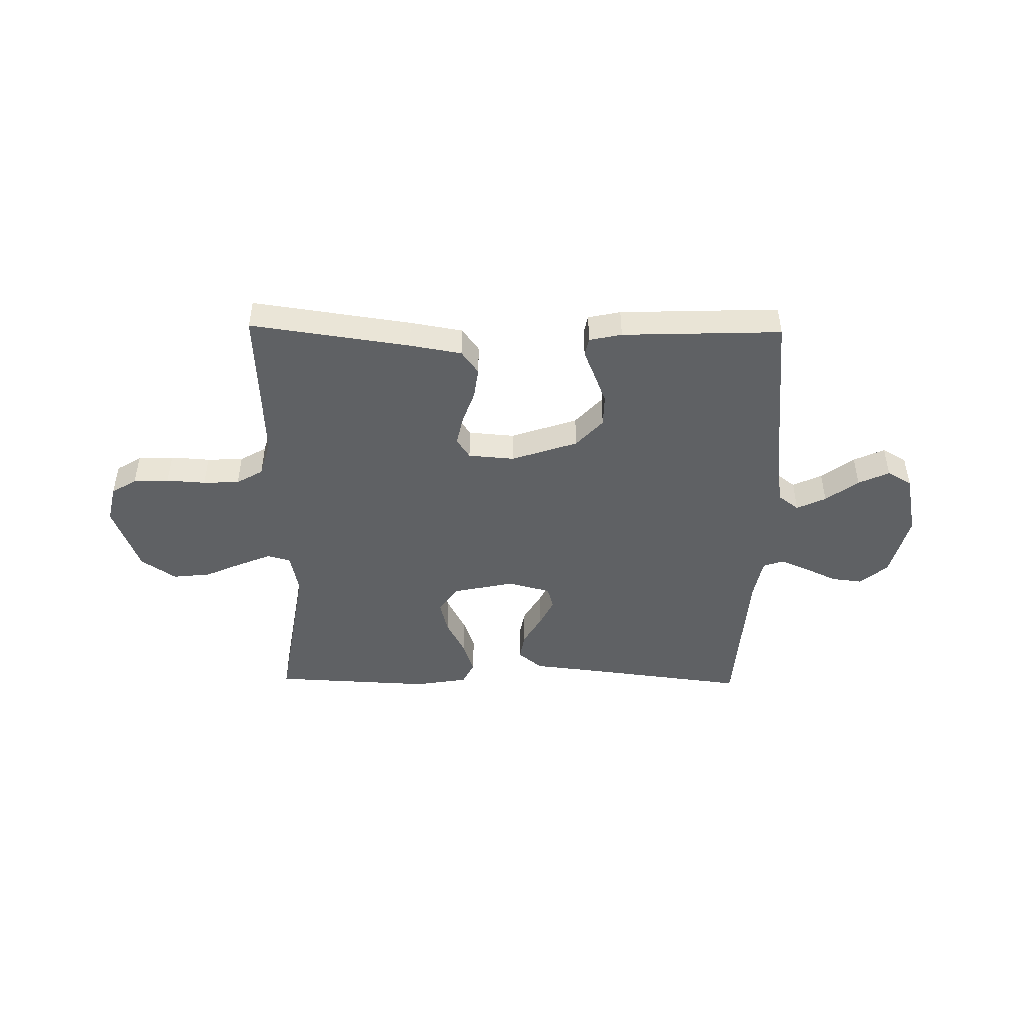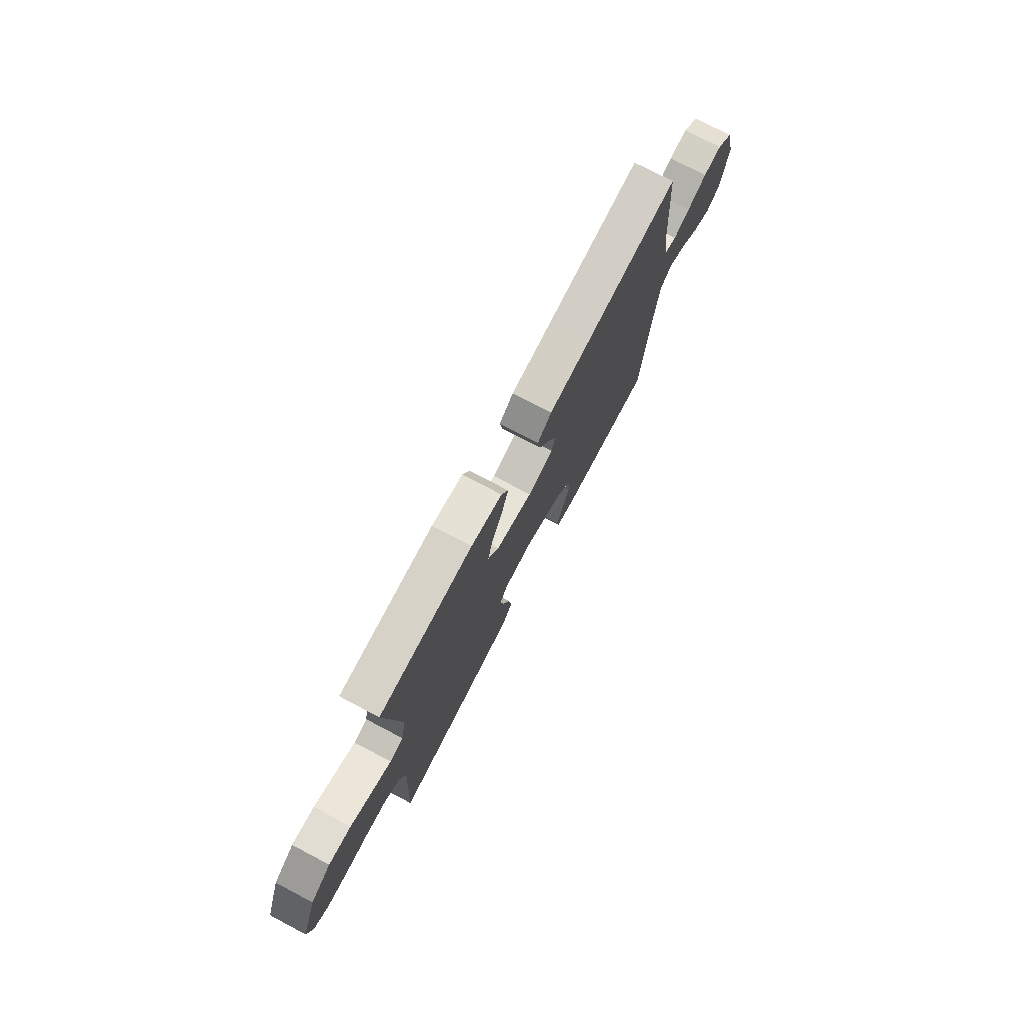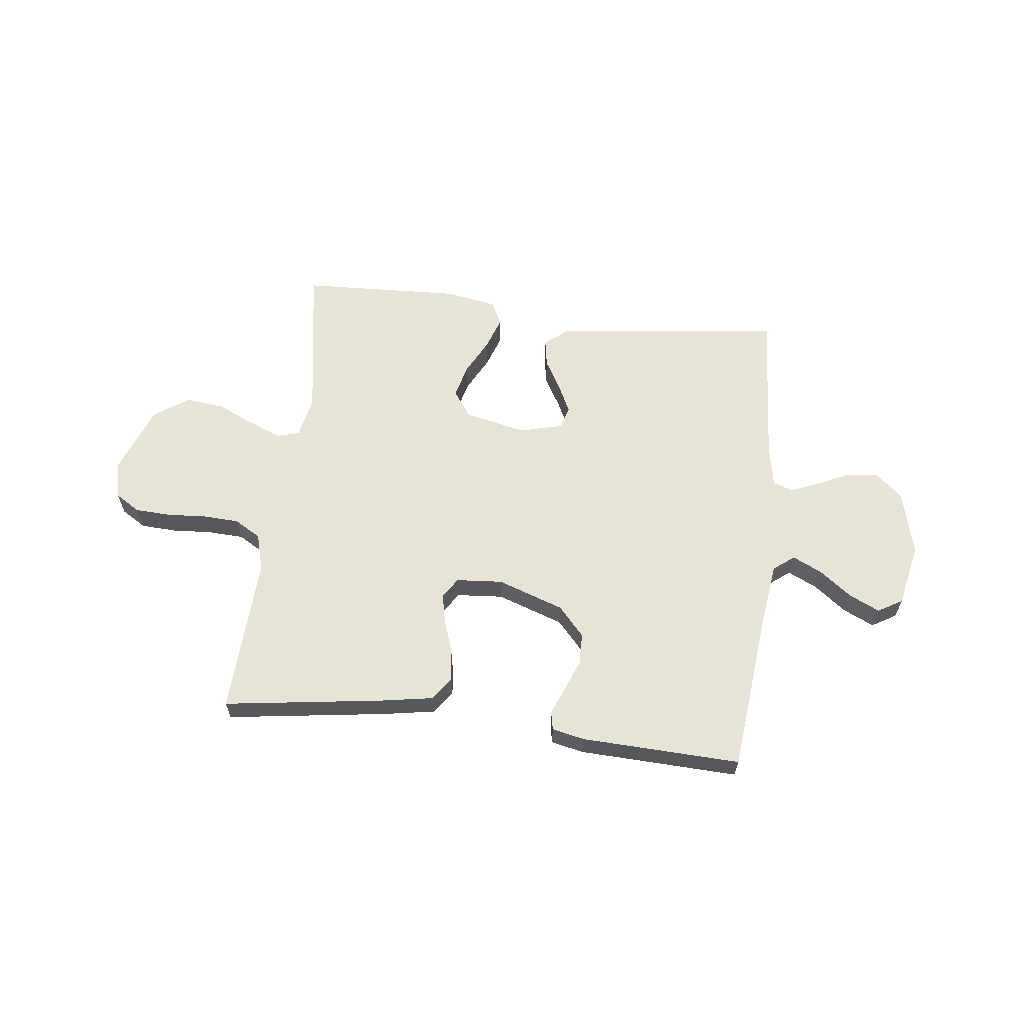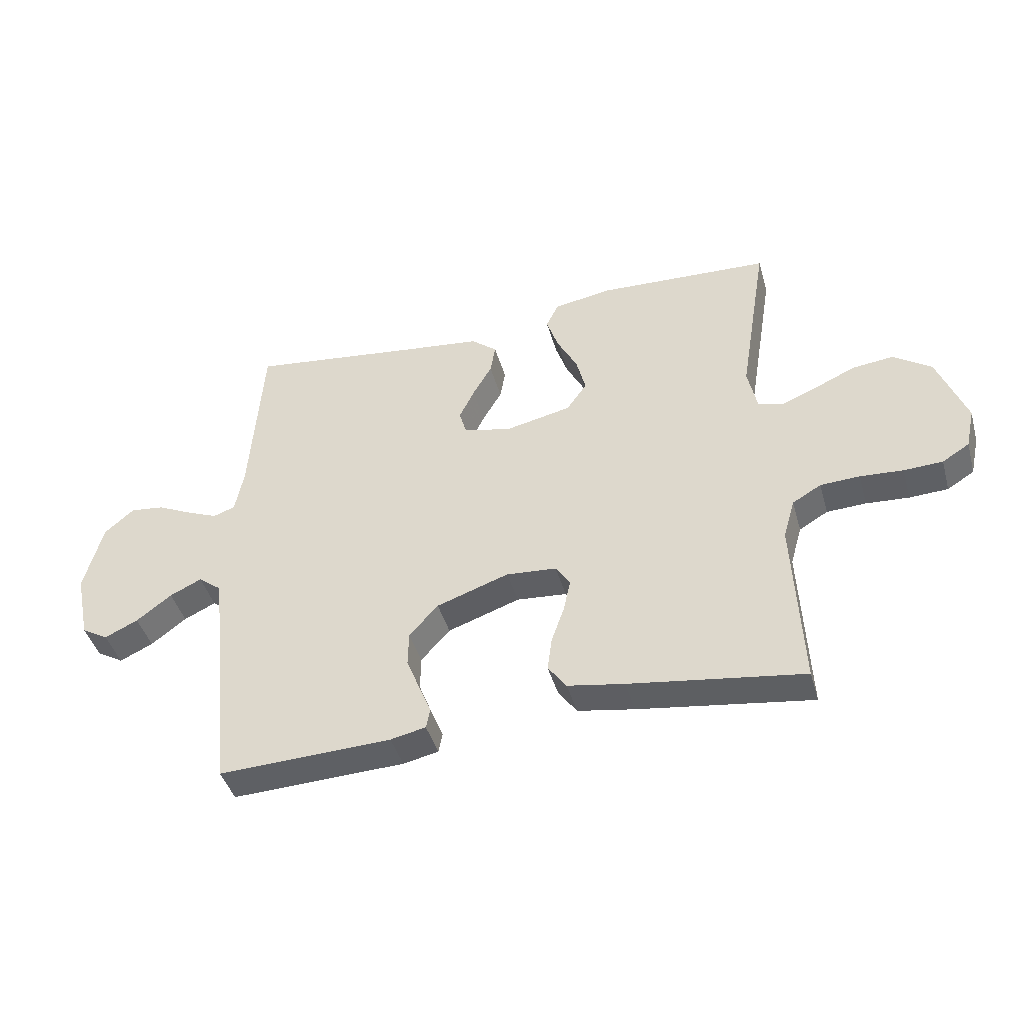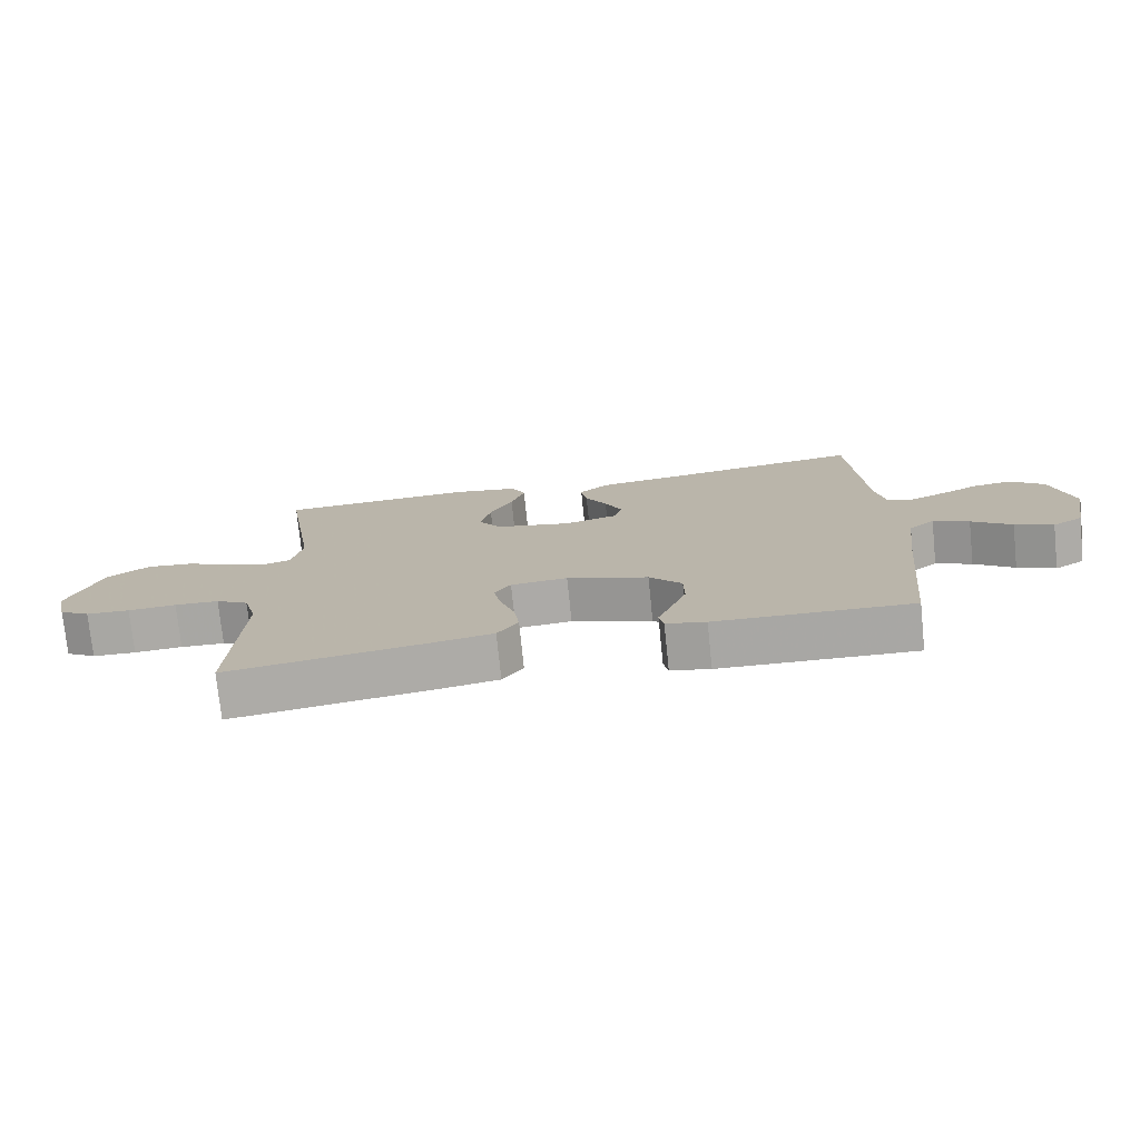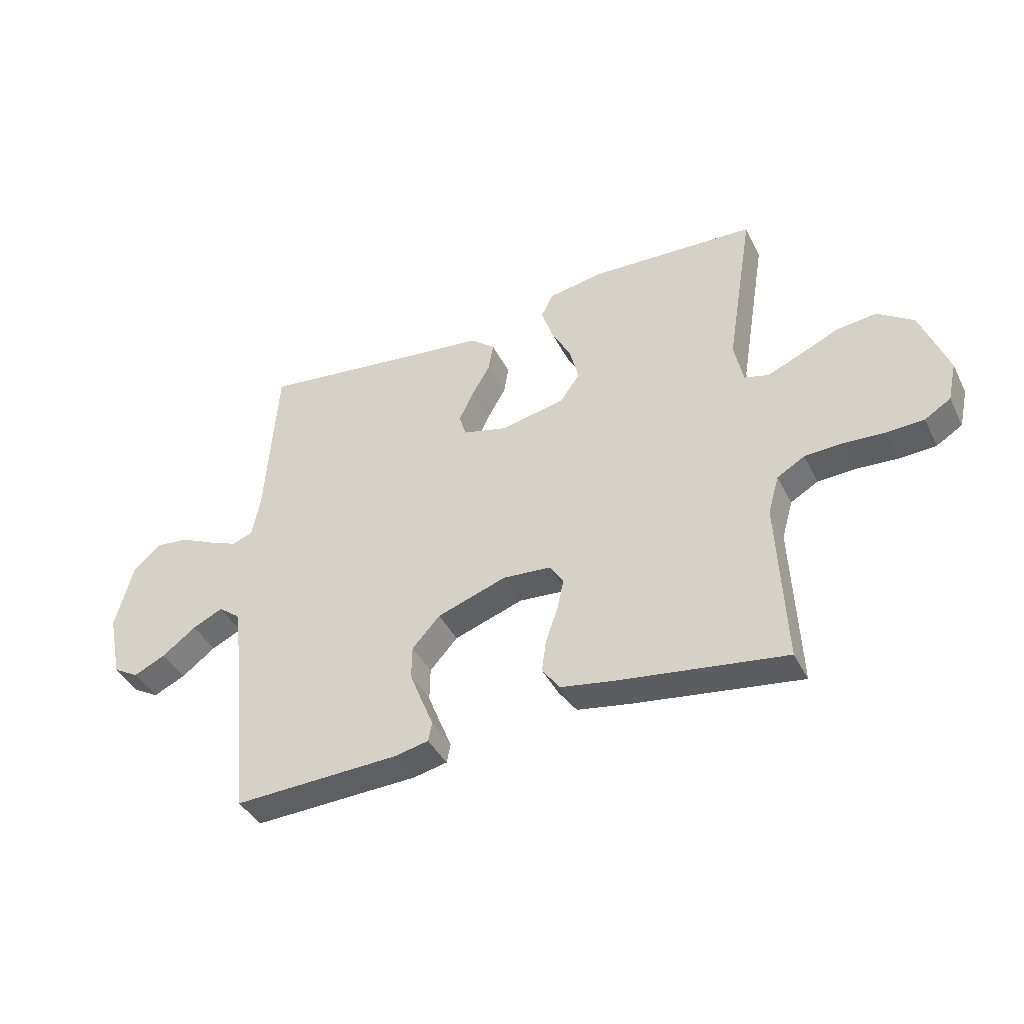
<metadata>
{"format":"obj","ext":"obj","renderer":"f3d","projection":"perspective","resolution":1024,"background":"white","views":[{"elev":-46.5,"azim":179.1,"up":"+Y"},{"elev":74.6,"azim":117.7,"up":"+Z"},{"elev":61.8,"azim":-173.1,"up":"+Y"},{"elev":-43.0,"azim":15.6,"up":"+Z"},{"elev":-75.2,"azim":-174.1,"up":"+Z"},{"elev":-41.1,"azim":24.9,"up":"+Z"}]}
</metadata>
<code>
v 0.5 0.07 -0.5
v 0.2 0.07 -0.457
v 0.102 0.07 -0.44
v 0.07 0.07 -0.396
v 0.078 0.07 -0.337
v 0.1 0.07 -0.274
v 0.112 0.07 -0.218
v 0.087 0.07 -0.18
v 0 0.07 -0.173
v -0.125 0.07 -0.216
v -0.175 0.07 -0.271
v -0.176 0.07 -0.331
v -0.153 0.07 -0.39
v -0.132 0.07 -0.441
v -0.139 0.07 -0.476
v -0.2 0.07 -0.489
v -0.5 0.07 -0.5
v -0.53 0.07 -0.2
v -0.546 0.07 -0.077
v -0.585 0.07 -0.047
v -0.64 0.07 -0.073
v -0.701 0.07 -0.119
v -0.759 0.07 -0.146
v -0.805 0.07 -0.119
v -0.83 0.07 0
v -0.798 0.07 0.123
v -0.747 0.07 0.167
v -0.688 0.07 0.16
v -0.627 0.07 0.131
v -0.574 0.07 0.109
v -0.536 0.07 0.122
v -0.521 0.07 0.2
v -0.5 0.07 0.5
v -0.2 0.07 0.463
v -0.07 0.07 0.448
v -0.025 0.07 0.411
v -0.034 0.07 0.359
v -0.067 0.07 0.302
v -0.093 0.07 0.248
v -0.081 0.07 0.206
v 0 0.07 0.185
v 0.116 0.07 0.21
v 0.151 0.07 0.26
v 0.135 0.07 0.324
v 0.1 0.07 0.391
v 0.079 0.07 0.453
v 0.101 0.07 0.497
v 0.2 0.07 0.514
v 0.5 0.07 0.5
v 0.451 0.07 0.2
v 0.467 0.07 0.122
v 0.51 0.07 0.11
v 0.571 0.07 0.135
v 0.642 0.07 0.167
v 0.714 0.07 0.175
v 0.779 0.07 0.13
v 0.828 0.07 0
v 0.812 0.07 -0.071
v 0.765 0.07 -0.1
v 0.698 0.07 -0.103
v 0.624 0.07 -0.098
v 0.556 0.07 -0.101
v 0.506 0.07 -0.13
v 0.486 0.07 -0.2
v 0.5 0 -0.5
v 0.2 0 -0.457
v 0.102 0 -0.44
v 0.07 0 -0.396
v 0.078 0 -0.337
v 0.1 0 -0.274
v 0.112 0 -0.218
v 0.087 0 -0.18
v 0 0 -0.173
v -0.125 0 -0.216
v -0.175 0 -0.271
v -0.176 0 -0.331
v -0.153 0 -0.39
v -0.132 0 -0.441
v -0.139 0 -0.476
v -0.2 0 -0.489
v -0.5 0 -0.5
v -0.53 0 -0.2
v -0.546 0 -0.077
v -0.585 0 -0.047
v -0.64 0 -0.073
v -0.701 0 -0.119
v -0.759 0 -0.146
v -0.805 0 -0.119
v -0.83 0 0
v -0.798 0 0.123
v -0.747 0 0.167
v -0.688 0 0.16
v -0.627 0 0.131
v -0.574 0 0.109
v -0.536 0 0.122
v -0.521 0 0.2
v -0.5 0 0.5
v -0.2 0 0.463
v -0.07 0 0.448
v -0.025 0 0.411
v -0.034 0 0.359
v -0.067 0 0.302
v -0.093 0 0.248
v -0.081 0 0.206
v 0 0 0.185
v 0.116 0 0.21
v 0.151 0 0.26
v 0.135 0 0.324
v 0.1 0 0.391
v 0.079 0 0.453
v 0.101 0 0.497
v 0.2 0 0.514
v 0.5 0 0.5
v 0.451 0 0.2
v 0.467 0 0.122
v 0.51 0 0.11
v 0.571 0 0.135
v 0.642 0 0.167
v 0.714 0 0.175
v 0.779 0 0.13
v 0.828 0 0
v 0.812 0 -0.071
v 0.765 0 -0.1
v 0.698 0 -0.103
v 0.624 0 -0.098
v 0.556 0 -0.101
v 0.506 0 -0.13
v 0.486 0 -0.2
f 59 60 61
f 58 59 61
f 57 58 61
f 56 57 61
f 55 56 61
f 54 55 61
f 53 54 61
f 52 53 61 62
f 51 52 62 63
f 48 49 50
f 47 48 50
f 46 47 50
f 45 46 50
f 44 45 50
f 51 63 64
f 50 51 64
f 44 50 64
f 43 44 64
f 36 37 38
f 35 36 38
f 34 35 38
f 34 38 39
f 33 34 39
f 32 33 39
f 31 32 39 40
f 27 28 29
f 26 27 29
f 25 26 29
f 24 25 29
f 23 24 29
f 22 23 29
f 21 22 29
f 20 21 29 30
f 31 40 41
f 30 31 41
f 20 30 41
f 19 20 41
f 16 17 18
f 15 16 18
f 14 15 18
f 13 14 18
f 4 5 6
f 3 4 6
f 2 3 6
f 1 2 6
f 64 1 6
f 64 6 7
f 64 7 8
f 43 64 8
f 42 43 8
f 41 42 8 9
f 19 41 9 10
f 12 13 18 19
f 11 12 19
f 10 11 19
f 125 124 123
f 125 123 122
f 125 122 121
f 125 121 120
f 125 120 119
f 125 119 118
f 125 118 117
f 126 125 117 116
f 127 126 116 115
f 114 113 112
f 114 112 111
f 114 111 110
f 114 110 109
f 114 109 108
f 128 127 115
f 128 115 114
f 128 114 108
f 128 108 107
f 102 101 100
f 102 100 99
f 102 99 98
f 103 102 98
f 103 98 97
f 103 97 96
f 104 103 96 95
f 93 92 91
f 93 91 90
f 93 90 89
f 93 89 88
f 93 88 87
f 93 87 86
f 93 86 85
f 94 93 85 84
f 105 104 95
f 105 95 94
f 105 94 84
f 105 84 83
f 82 81 80
f 82 80 79
f 82 79 78
f 82 78 77
f 70 69 68
f 70 68 67
f 70 67 66
f 70 66 65
f 70 65 128
f 71 70 128
f 72 71 128
f 72 128 107
f 72 107 106
f 73 72 106 105
f 74 73 105 83
f 83 82 77 76
f 83 76 75
f 83 75 74
f 1 65 66 2
f 2 66 67 3
f 3 67 68 4
f 4 68 69 5
f 5 69 70 6
f 6 70 71 7
f 7 71 72 8
f 8 72 73 9
f 9 73 74 10
f 10 74 75 11
f 11 75 76 12
f 12 76 77 13
f 13 77 78 14
f 14 78 79 15
f 15 79 80 16
f 16 80 81 17
f 17 81 82 18
f 18 82 83 19
f 19 83 84 20
f 20 84 85 21
f 21 85 86 22
f 22 86 87 23
f 23 87 88 24
f 24 88 89 25
f 25 89 90 26
f 26 90 91 27
f 27 91 92 28
f 28 92 93 29
f 29 93 94 30
f 30 94 95 31
f 31 95 96 32
f 32 96 97 33
f 33 97 98 34
f 34 98 99 35
f 35 99 100 36
f 36 100 101 37
f 37 101 102 38
f 38 102 103 39
f 39 103 104 40
f 40 104 105 41
f 41 105 106 42
f 42 106 107 43
f 43 107 108 44
f 44 108 109 45
f 45 109 110 46
f 46 110 111 47
f 47 111 112 48
f 48 112 113 49
f 49 113 114 50
f 50 114 115 51
f 51 115 116 52
f 52 116 117 53
f 53 117 118 54
f 54 118 119 55
f 55 119 120 56
f 56 120 121 57
f 57 121 122 58
f 58 122 123 59
f 59 123 124 60
f 60 124 125 61
f 61 125 126 62
f 62 126 127 63
f 63 127 128 64
f 64 128 65 1

</code>
